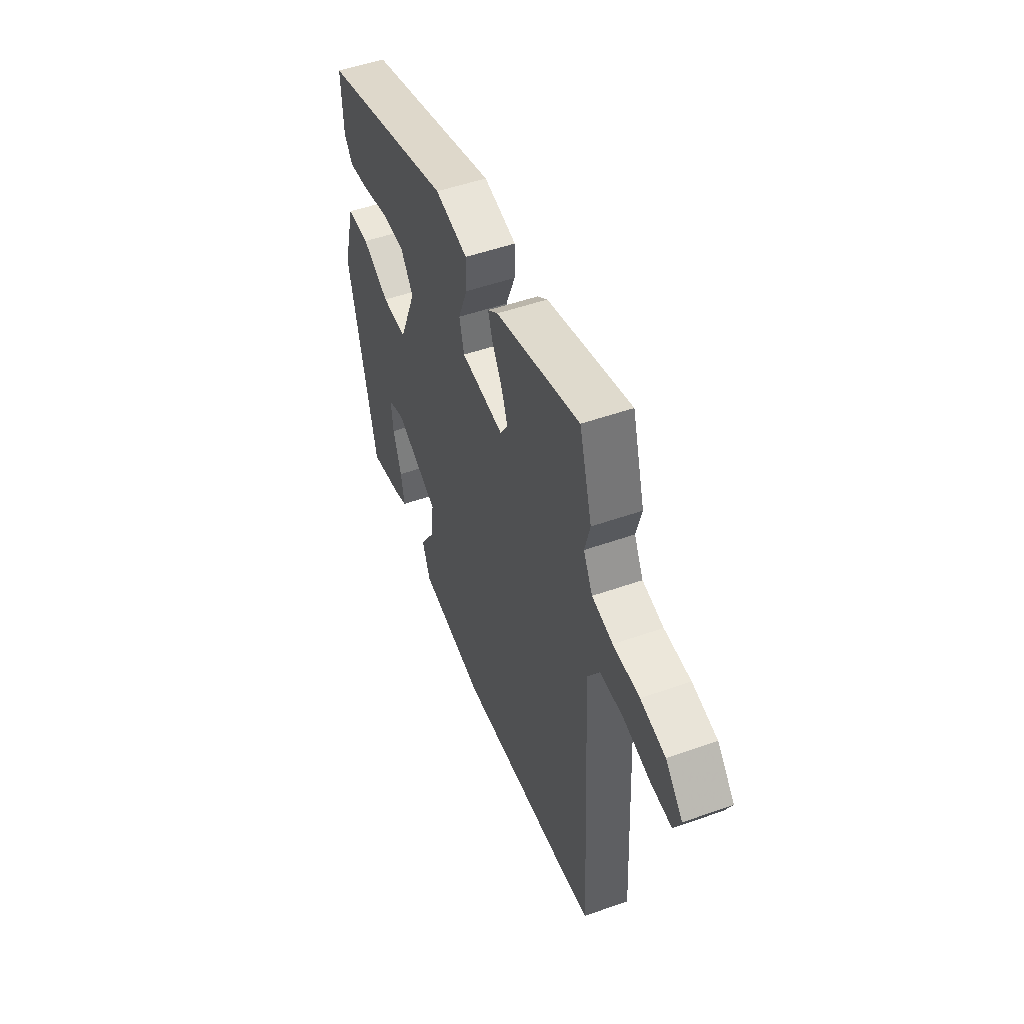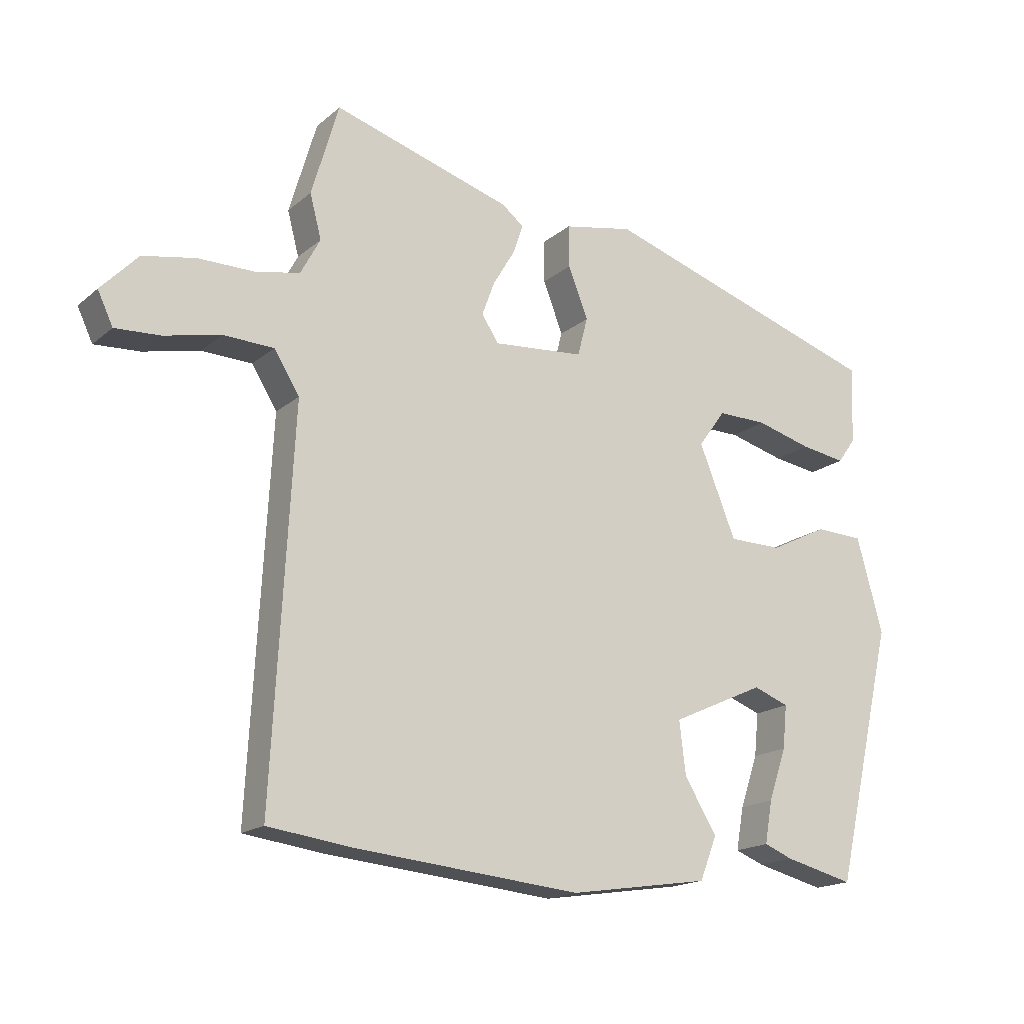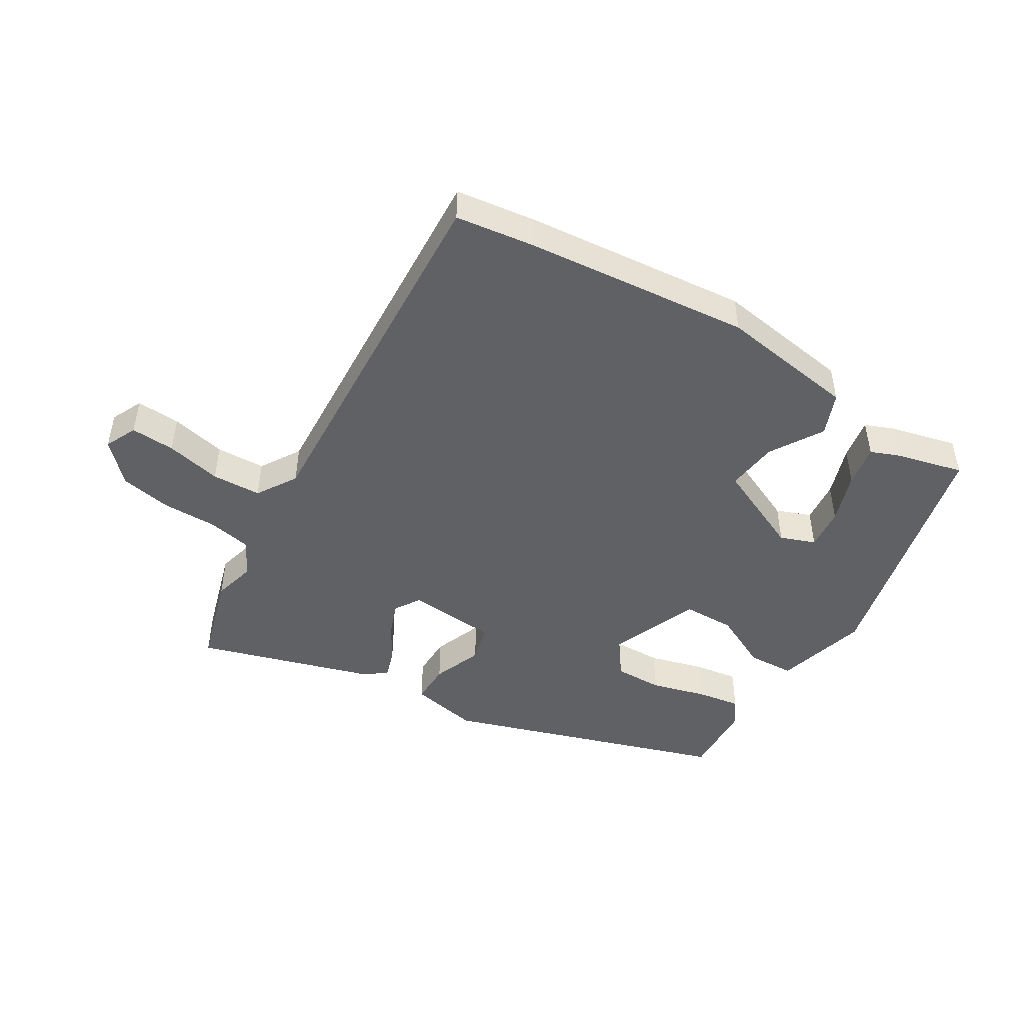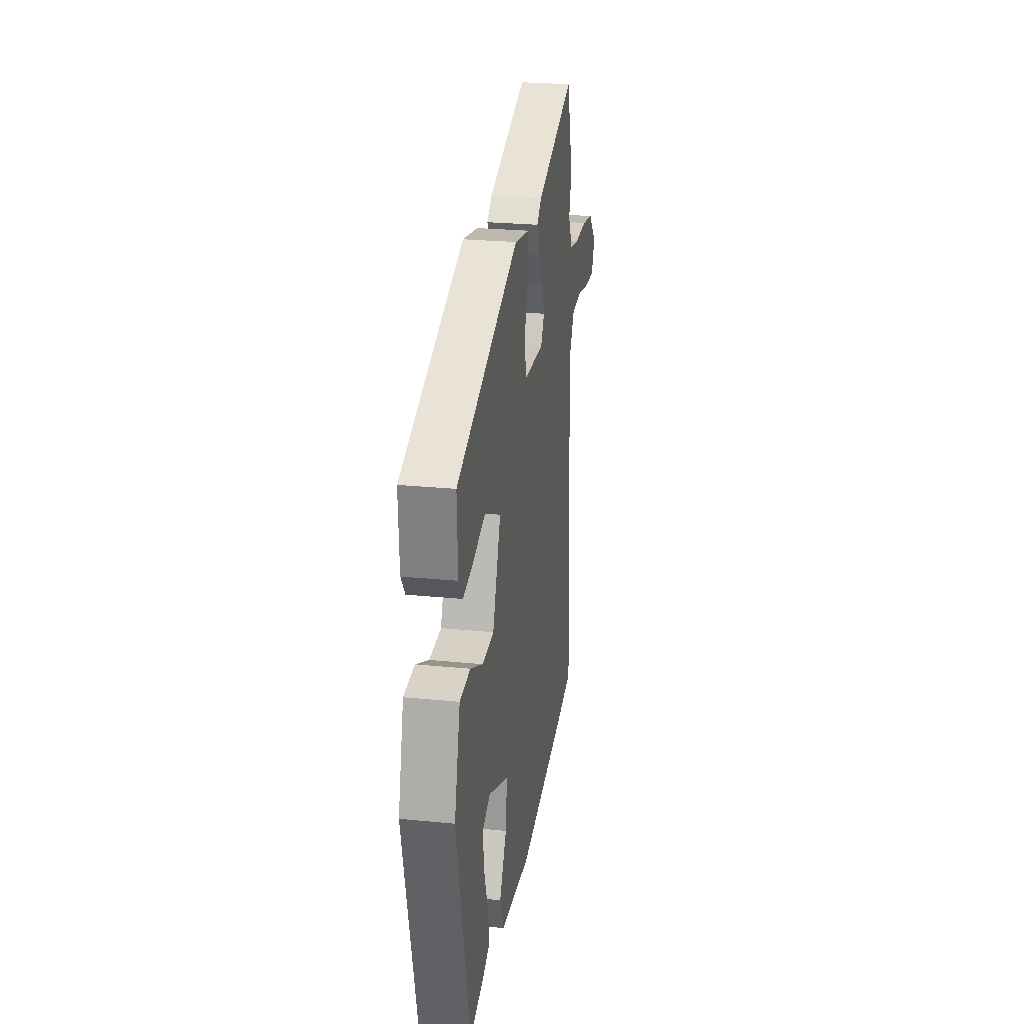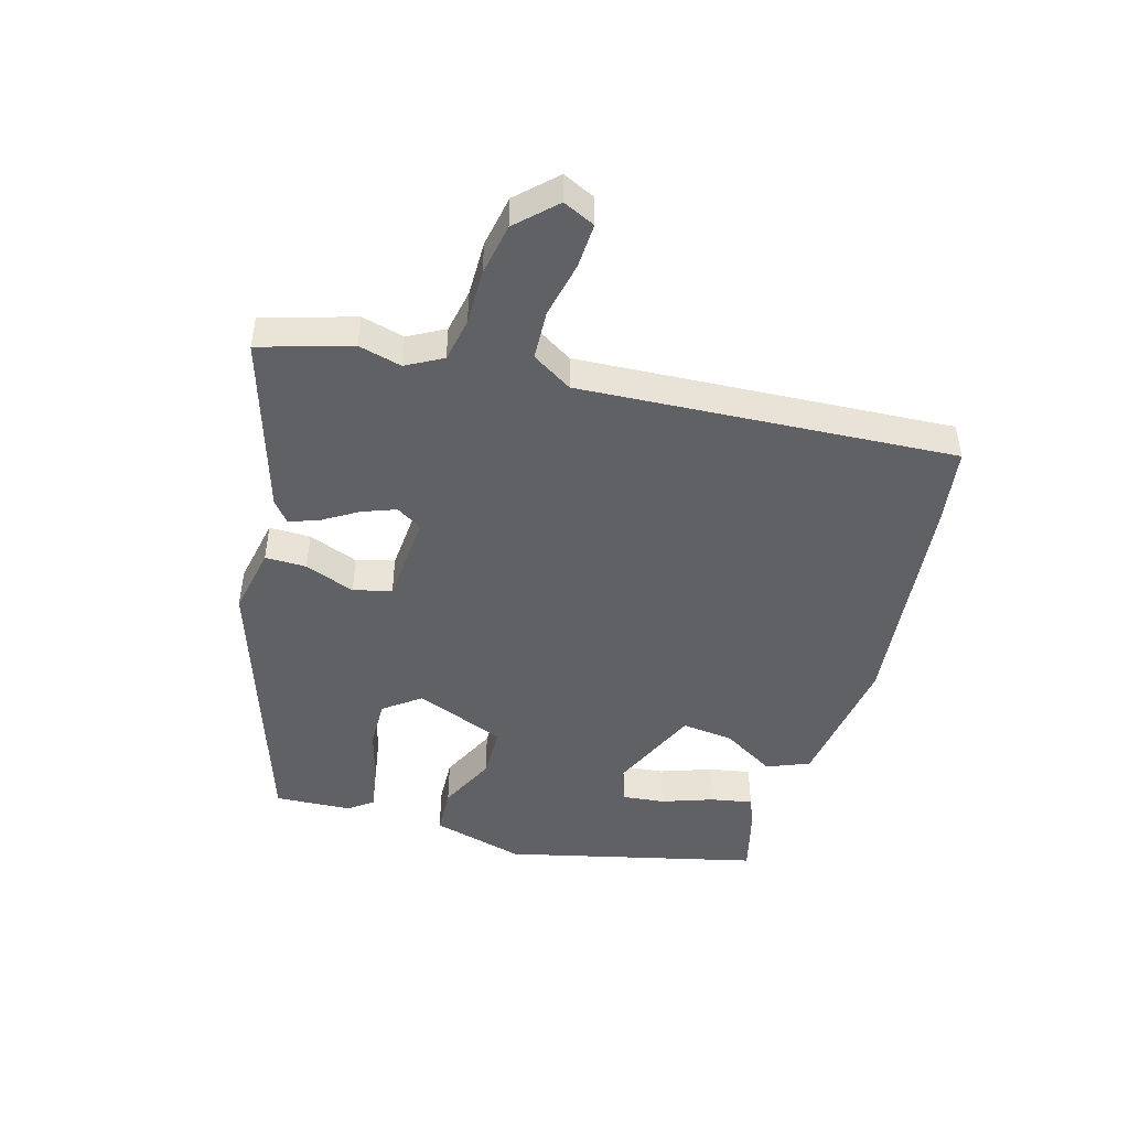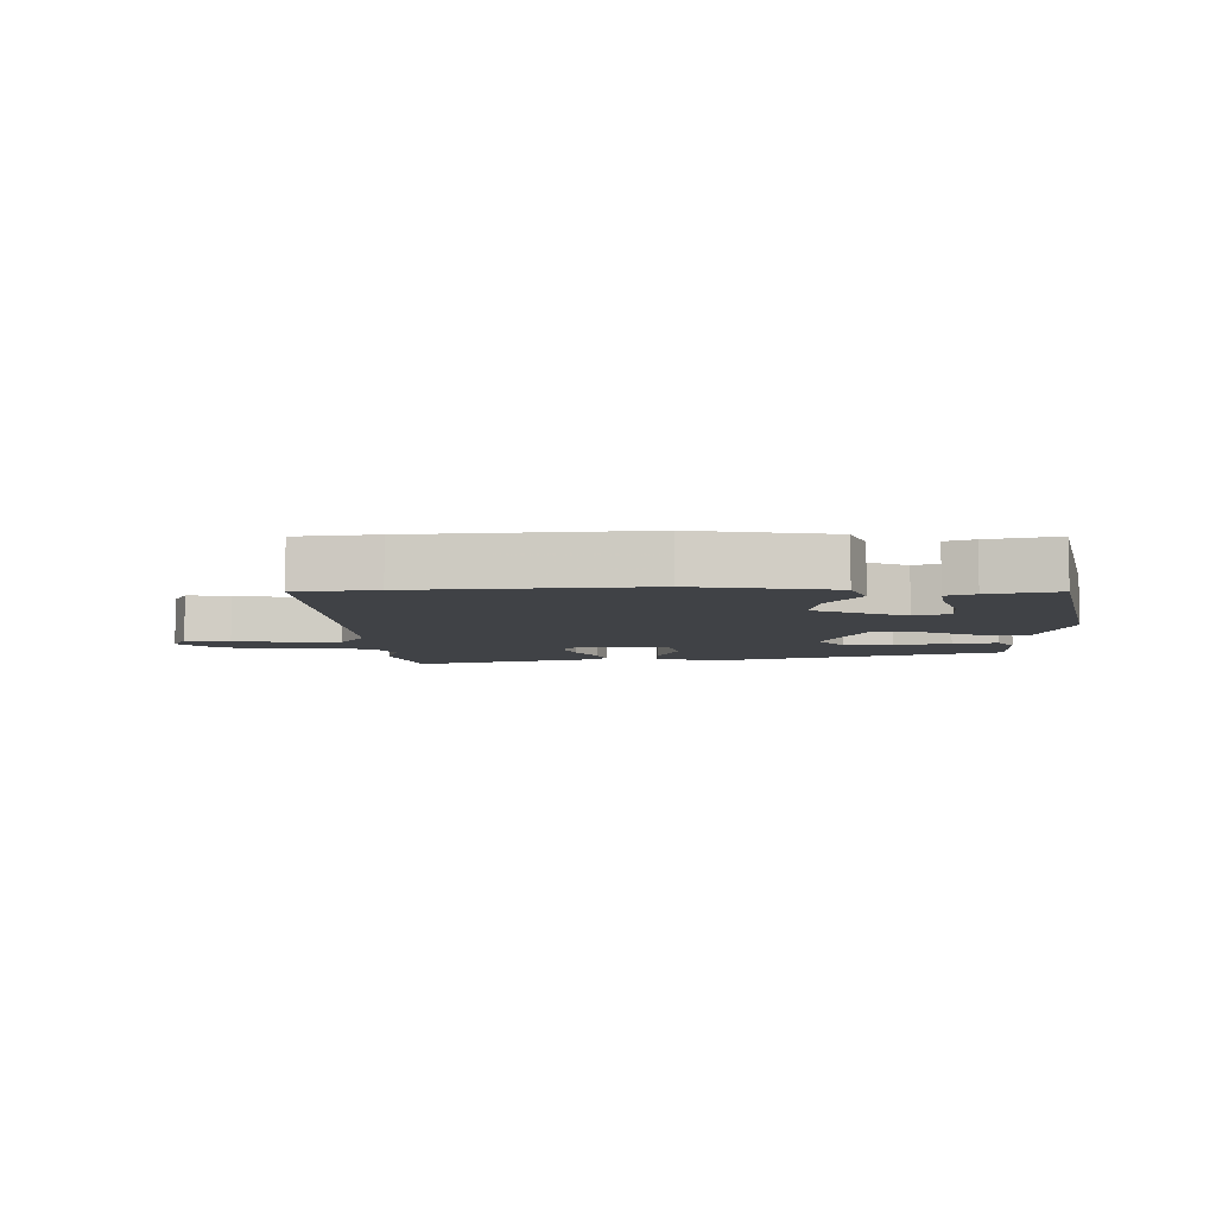
<metadata>
{"format":"obj","ext":"obj","renderer":"f3d","projection":"perspective","resolution":1024,"background":"white","views":[{"elev":51.2,"azim":69.0,"up":"+Z"},{"elev":-17.3,"azim":147.7,"up":"+Z"},{"elev":-47.1,"azim":148.8,"up":"+Y"},{"elev":26.0,"azim":-81.1,"up":"+Z"},{"elev":-47.1,"azim":74.4,"up":"+Y"},{"elev":-6.3,"azim":-179.8,"up":"+Y"}]}
</metadata>
<code>
v -0.42 0.07 -0.489
v -0.514 0.07 -0.084
v -0.473 0.07 0.065
v -0.397 0.07 0.068
v -0.306 0.07 0.023
v -0.222 0.07 0.024
v -0.164 0.07 0.168
v -0.207 0.07 0.227
v -0.285 0.07 0.226
v -0.373 0.07 0.202
v -0.444 0.07 0.191
v -0.472 0.07 0.23
v -0.478 0.07 0.353
v -0.03 0.07 0.498
v 0.08 0.07 0.476
v 0.079 0.07 0.41
v 0.048 0.07 0.33
v 0.064 0.07 0.269
v 0.208 0.07 0.257
v 0.234 0.07 0.298
v 0.214 0.07 0.352
v 0.18 0.07 0.409
v 0.164 0.07 0.456
v 0.198 0.07 0.483
v 0.48 0.07 0.568
v 0.523 0.07 0.421
v 0.505 0.07 0.352
v 0.536 0.07 0.294
v 0.606 0.07 0.28
v 0.694 0.07 0.28
v 0.777 0.07 0.264
v 0.835 0.07 0.203
v 0.811 0.07 0.152
v 0.74 0.07 0.156
v 0.651 0.07 0.176
v 0.572 0.07 0.173
v 0.532 0.07 0.109
v 0.564 0.07 -0.491
v 0.438 0.07 -0.508
v 0.077 0.07 -0.542
v -0.144 0.07 -0.508
v -0.171 0.07 -0.44
v -0.12 0.07 -0.356
v -0.11 0.07 -0.273
v -0.257 0.07 -0.206
v -0.313 0.07 -0.227
v -0.306 0.07 -0.295
v -0.278 0.07 -0.377
v -0.266 0.07 -0.444
v -0.311 0.07 -0.462
v -0.42 0 -0.489
v -0.514 0 -0.084
v -0.473 0 0.065
v -0.397 0 0.068
v -0.306 0 0.023
v -0.222 0 0.024
v -0.164 0 0.168
v -0.207 0 0.227
v -0.285 0 0.226
v -0.373 0 0.202
v -0.444 0 0.191
v -0.472 0 0.23
v -0.478 0 0.353
v -0.03 0 0.498
v 0.08 0 0.476
v 0.079 0 0.41
v 0.048 0 0.33
v 0.064 0 0.269
v 0.208 0 0.257
v 0.234 0 0.298
v 0.214 0 0.352
v 0.18 0 0.409
v 0.164 0 0.456
v 0.198 0 0.483
v 0.48 0 0.568
v 0.523 0 0.421
v 0.505 0 0.352
v 0.536 0 0.294
v 0.606 0 0.28
v 0.694 0 0.28
v 0.777 0 0.264
v 0.835 0 0.203
v 0.811 0 0.152
v 0.74 0 0.156
v 0.651 0 0.176
v 0.572 0 0.173
v 0.532 0 0.109
v 0.564 0 -0.491
v 0.438 0 -0.508
v 0.077 0 -0.542
v -0.144 0 -0.508
v -0.171 0 -0.44
v -0.12 0 -0.356
v -0.11 0 -0.273
v -0.257 0 -0.206
v -0.313 0 -0.227
v -0.306 0 -0.295
v -0.278 0 -0.377
v -0.266 0 -0.444
v -0.311 0 -0.462
f 1 2 3
f 50 1 3
f 49 50 3
f 48 49 3
f 47 48 3
f 46 47 3 4
f 45 46 4 5
f 44 45 5 6
f 41 42 43
f 40 41 43
f 39 40 43
f 38 39 43
f 37 38 43
f 36 37 43 44
f 33 34 35
f 32 33 35
f 31 32 35
f 30 31 35
f 29 30 35
f 28 29 35 36
f 36 44 6
f 28 36 6
f 27 28 6
f 25 26 27
f 24 25 27
f 23 24 27
f 22 23 27
f 21 22 27
f 15 16 17
f 14 15 17
f 13 14 17
f 12 13 17
f 11 12 17
f 10 11 17
f 9 10 17
f 8 9 17 18
f 7 8 18 19
f 20 21 27
f 19 20 27
f 19 27 6
f 6 7 19
f 53 52 51
f 53 51 100
f 53 100 99
f 53 99 98
f 53 98 97
f 54 53 97 96
f 55 54 96 95
f 56 55 95 94
f 93 92 91
f 93 91 90
f 93 90 89
f 93 89 88
f 93 88 87
f 94 93 87 86
f 85 84 83
f 85 83 82
f 85 82 81
f 85 81 80
f 85 80 79
f 86 85 79 78
f 56 94 86
f 56 86 78
f 56 78 77
f 77 76 75
f 77 75 74
f 77 74 73
f 77 73 72
f 77 72 71
f 67 66 65
f 67 65 64
f 67 64 63
f 67 63 62
f 67 62 61
f 67 61 60
f 67 60 59
f 68 67 59 58
f 69 68 58 57
f 77 71 70
f 77 70 69
f 56 77 69
f 69 57 56
f 1 51 52 2
f 2 52 53 3
f 3 53 54 4
f 4 54 55 5
f 5 55 56 6
f 6 56 57 7
f 7 57 58 8
f 8 58 59 9
f 9 59 60 10
f 10 60 61 11
f 11 61 62 12
f 12 62 63 13
f 13 63 64 14
f 14 64 65 15
f 15 65 66 16
f 16 66 67 17
f 17 67 68 18
f 18 68 69 19
f 19 69 70 20
f 20 70 71 21
f 21 71 72 22
f 22 72 73 23
f 23 73 74 24
f 24 74 75 25
f 25 75 76 26
f 26 76 77 27
f 27 77 78 28
f 28 78 79 29
f 29 79 80 30
f 30 80 81 31
f 31 81 82 32
f 32 82 83 33
f 33 83 84 34
f 34 84 85 35
f 35 85 86 36
f 36 86 87 37
f 37 87 88 38
f 38 88 89 39
f 39 89 90 40
f 40 90 91 41
f 41 91 92 42
f 42 92 93 43
f 43 93 94 44
f 44 94 95 45
f 45 95 96 46
f 46 96 97 47
f 47 97 98 48
f 48 98 99 49
f 49 99 100 50
f 50 100 51 1

</code>
